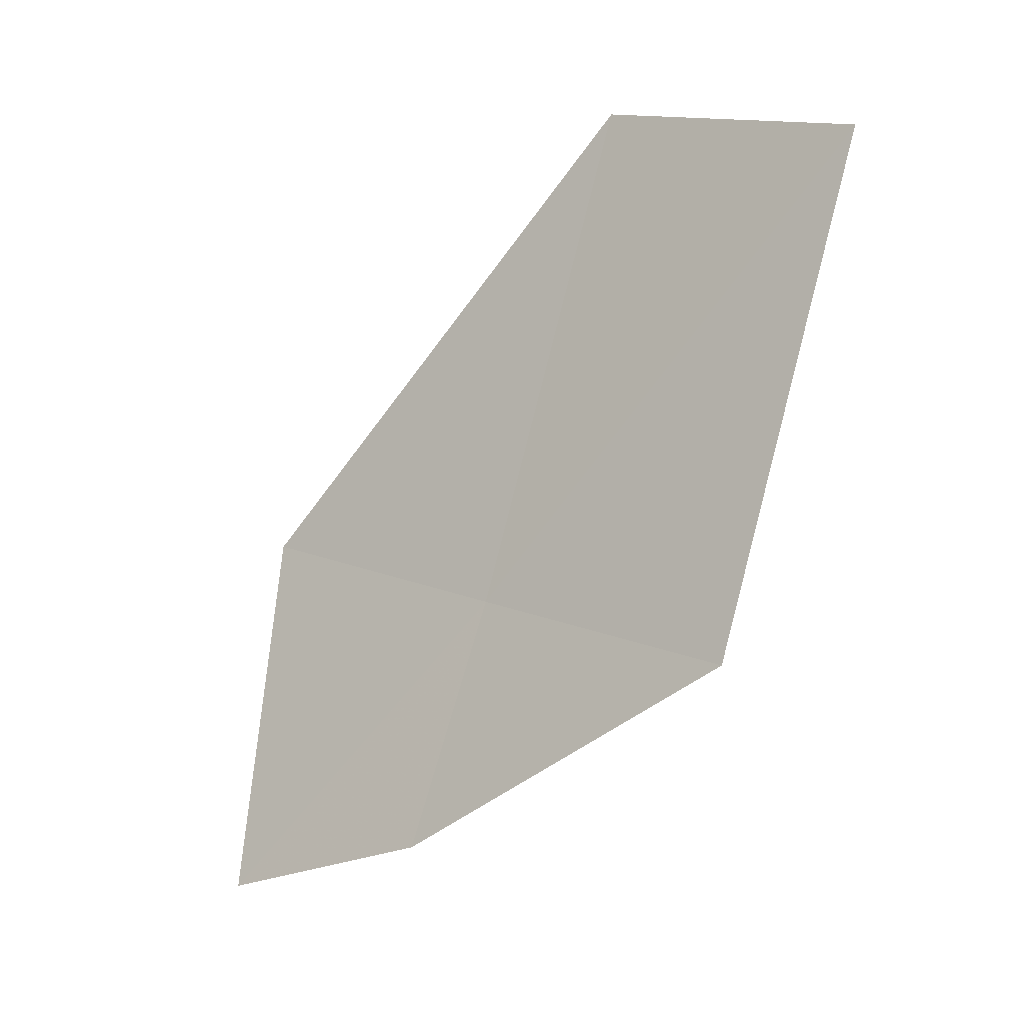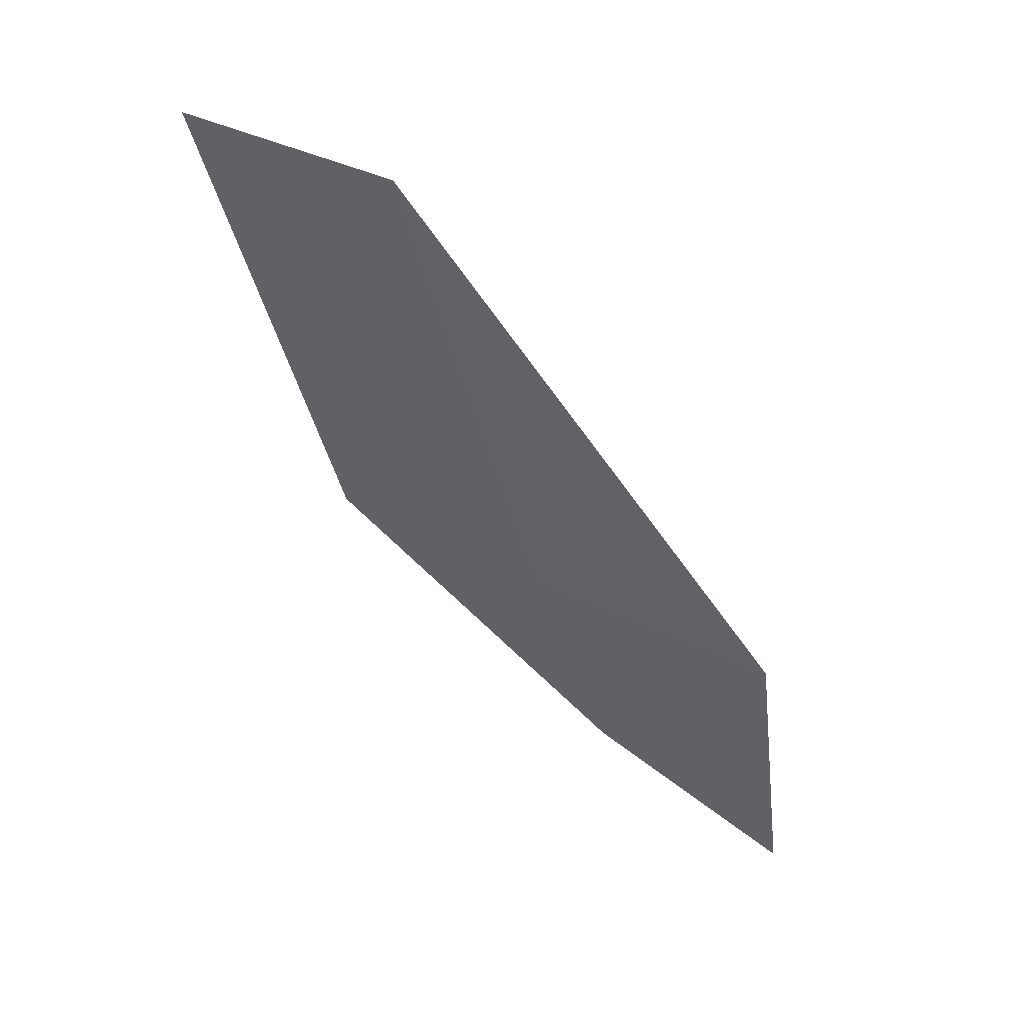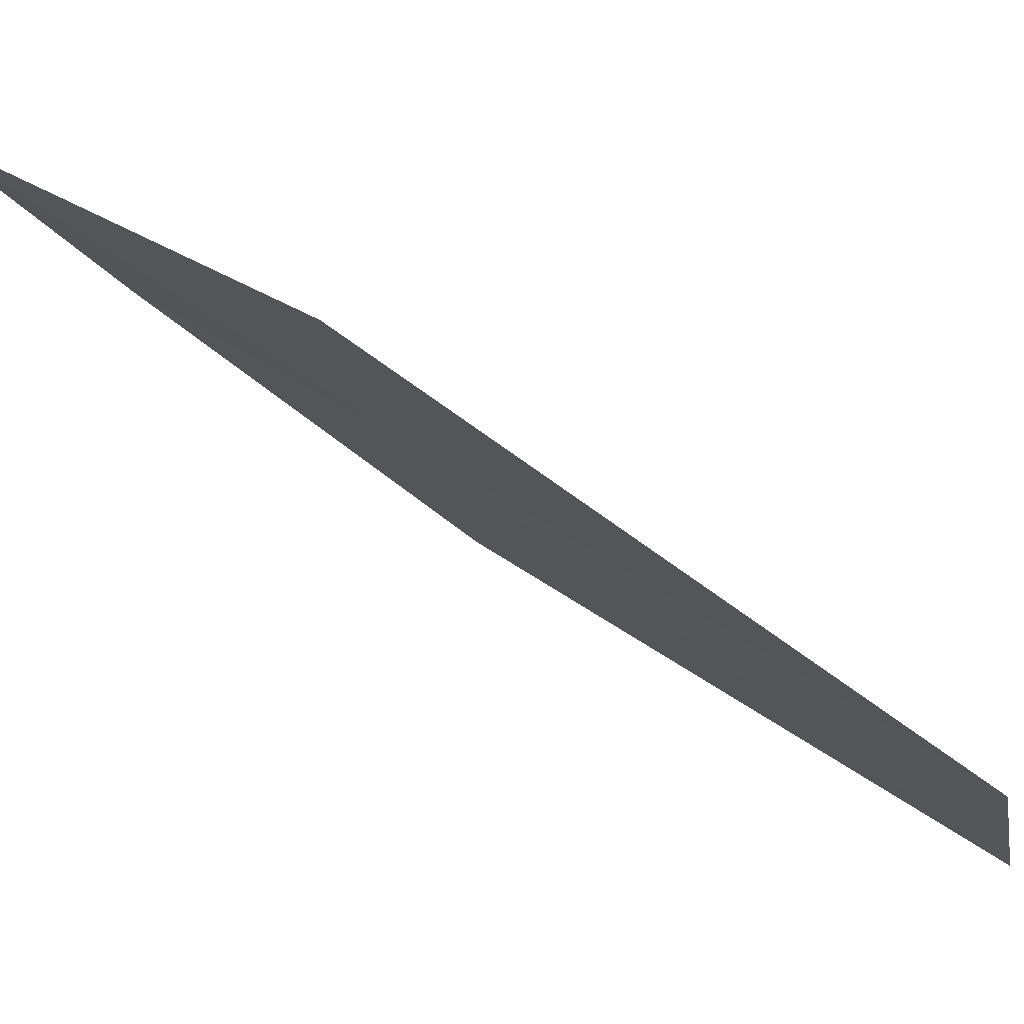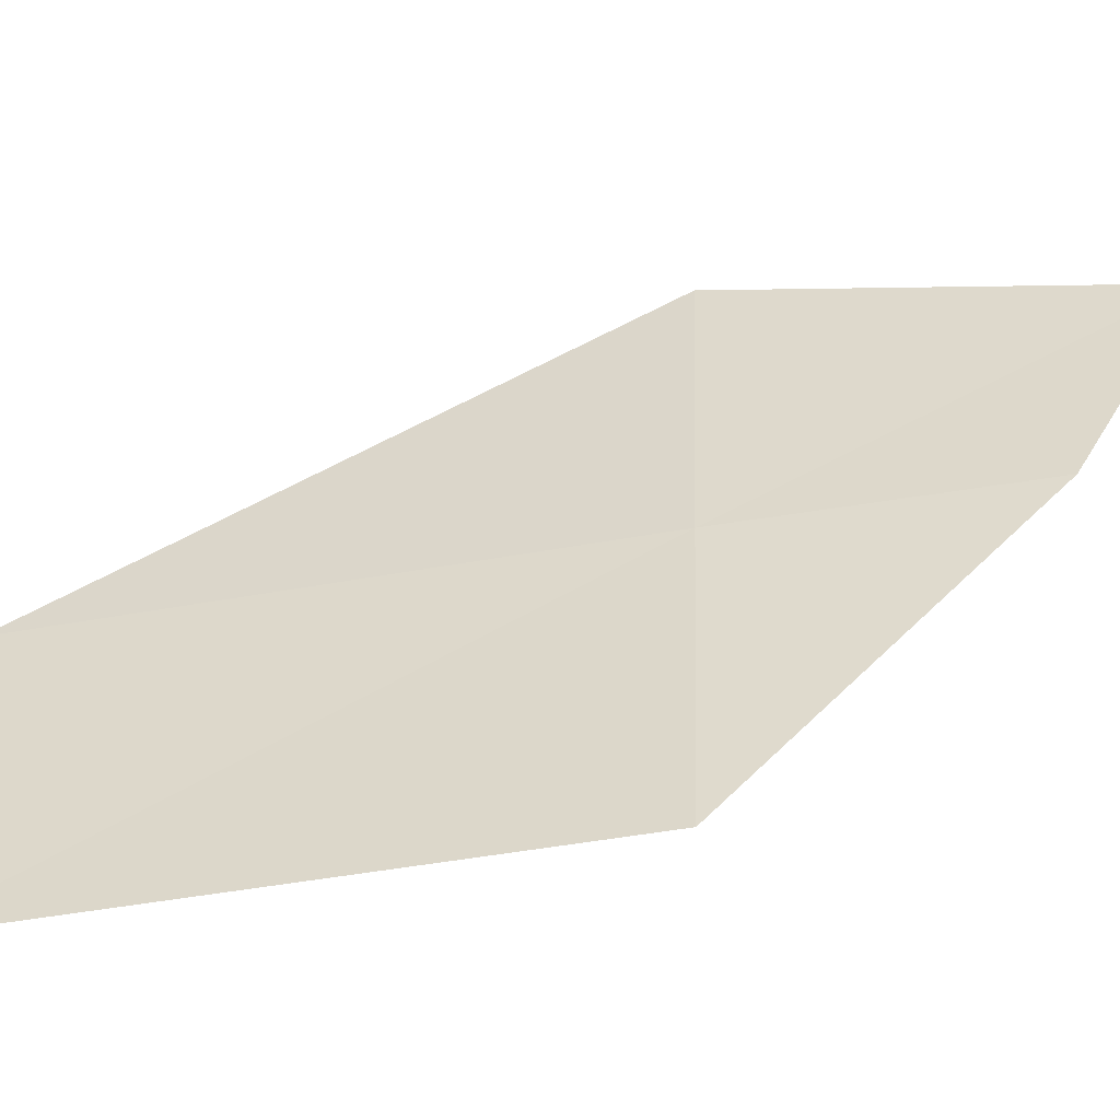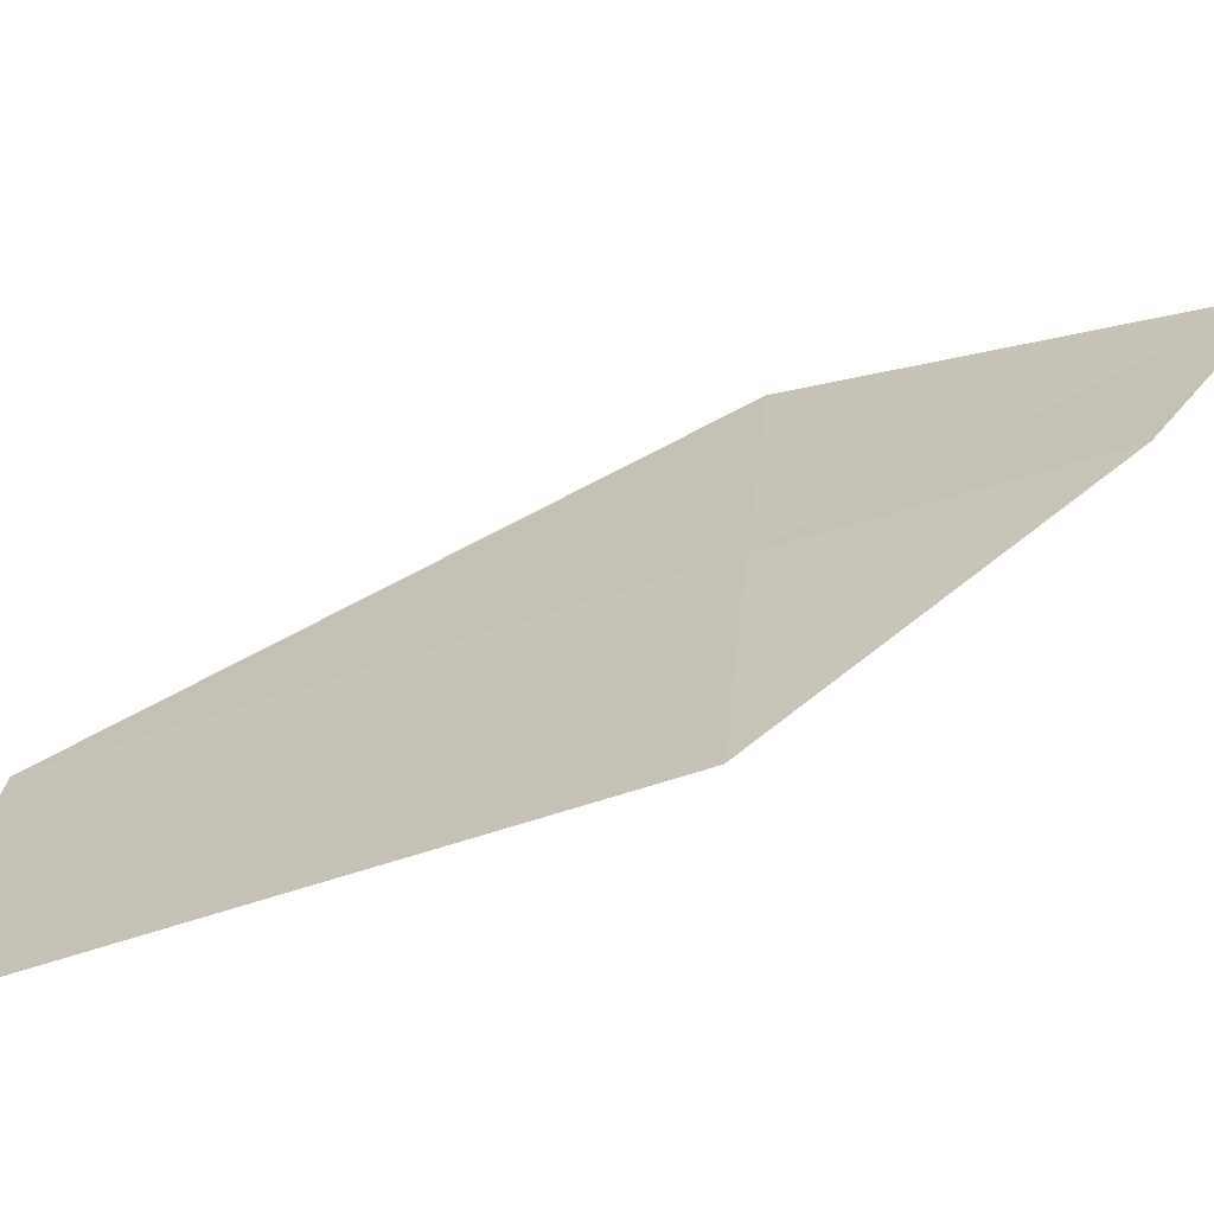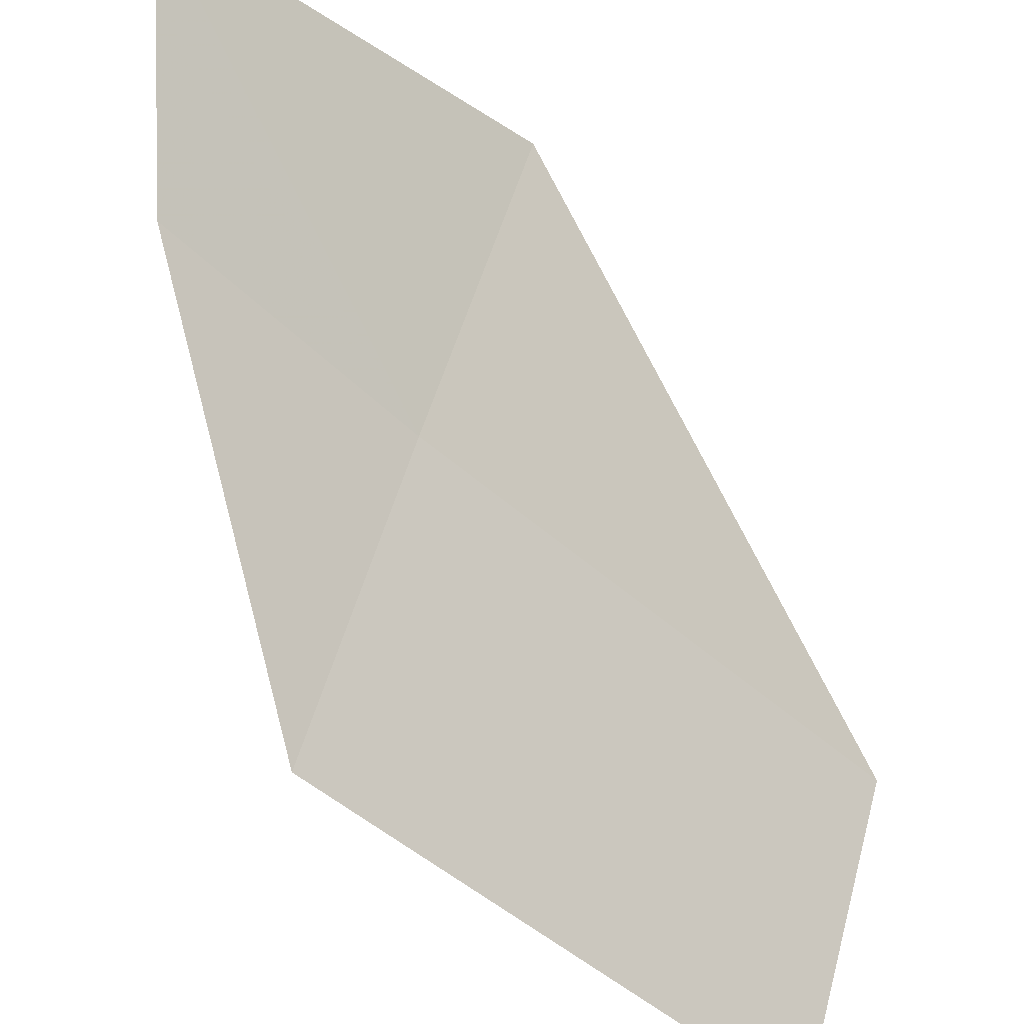
<metadata>
{"format":"obj","ext":"obj","renderer":"f3d","projection":"perspective","resolution":1024,"background":"white","views":[{"elev":3.7,"azim":148.4,"up":"+Y"},{"elev":38.6,"azim":-28.9,"up":"+Y"},{"elev":55.1,"azim":139.5,"up":"+Z"},{"elev":-29.1,"azim":-62.2,"up":"+Z"},{"elev":-44.7,"azim":-54.1,"up":"+Z"},{"elev":-45.7,"azim":60.8,"up":"+Z"}]}
</metadata>
<code>
v -24.78 -10.38 11.31
v -25.1 -10.51 10.43
v -24.52 -11.2 11.37
v -24.17 -11.42 12.01
v -24.45 -10.24 12.2
v -25.54 -8.839 10.34
v -25.23 -8.731 11.23
f 1 7 6
f 1 6 2
f 1 5 7
f 1 2 3
f 1 3 4
f 1 4 5

</code>
